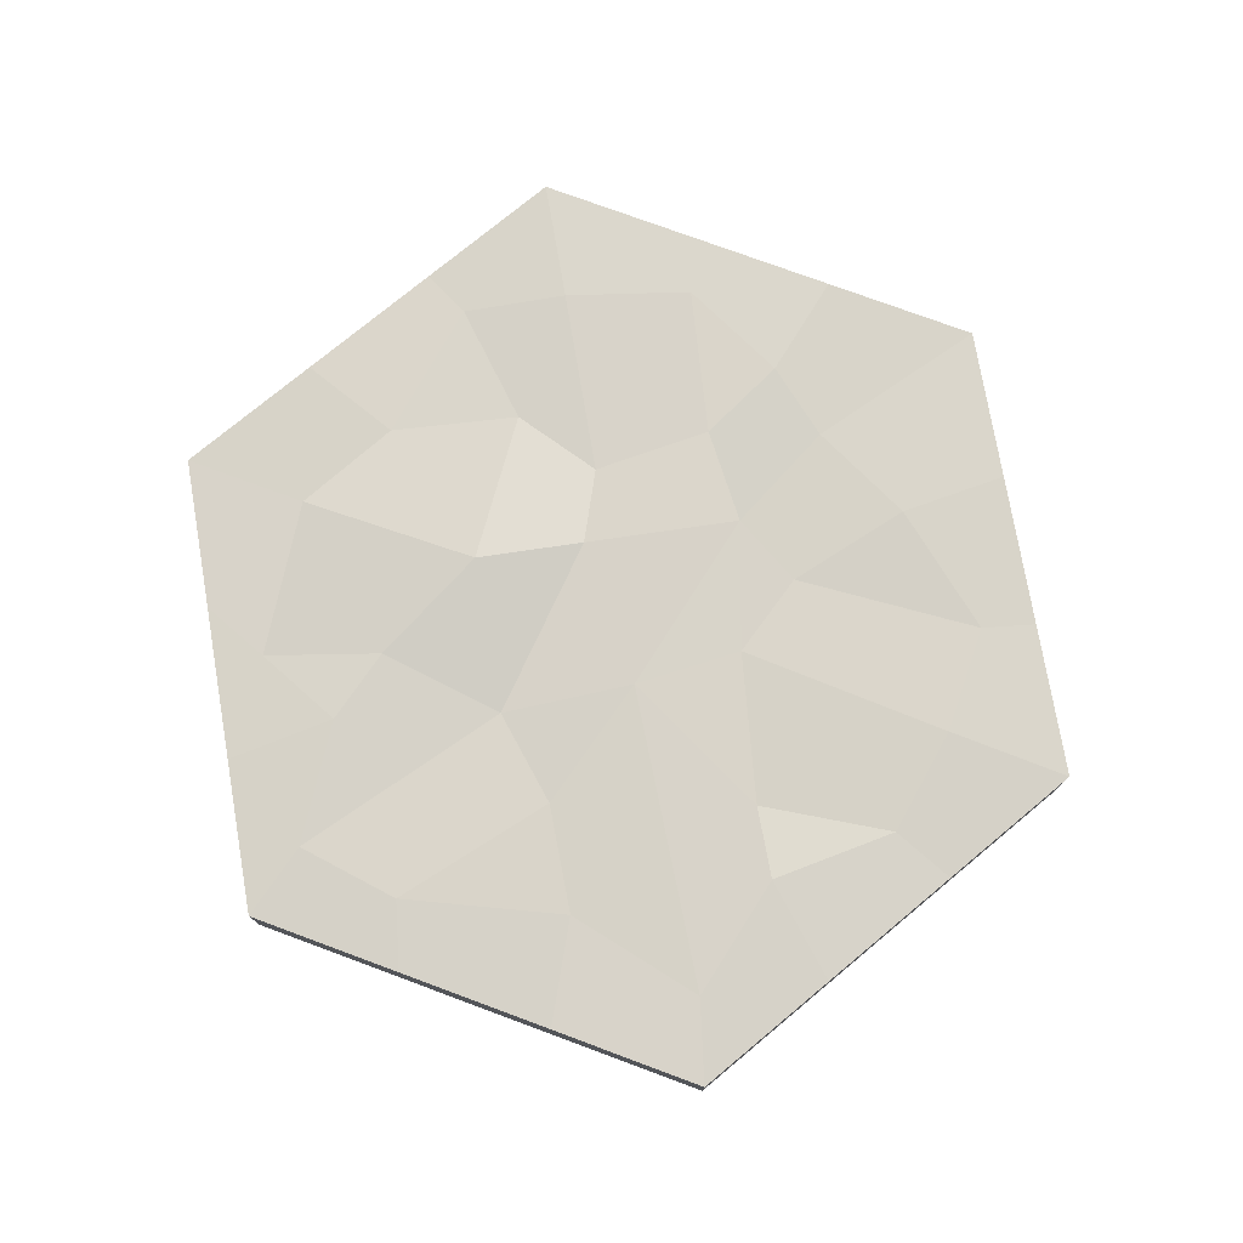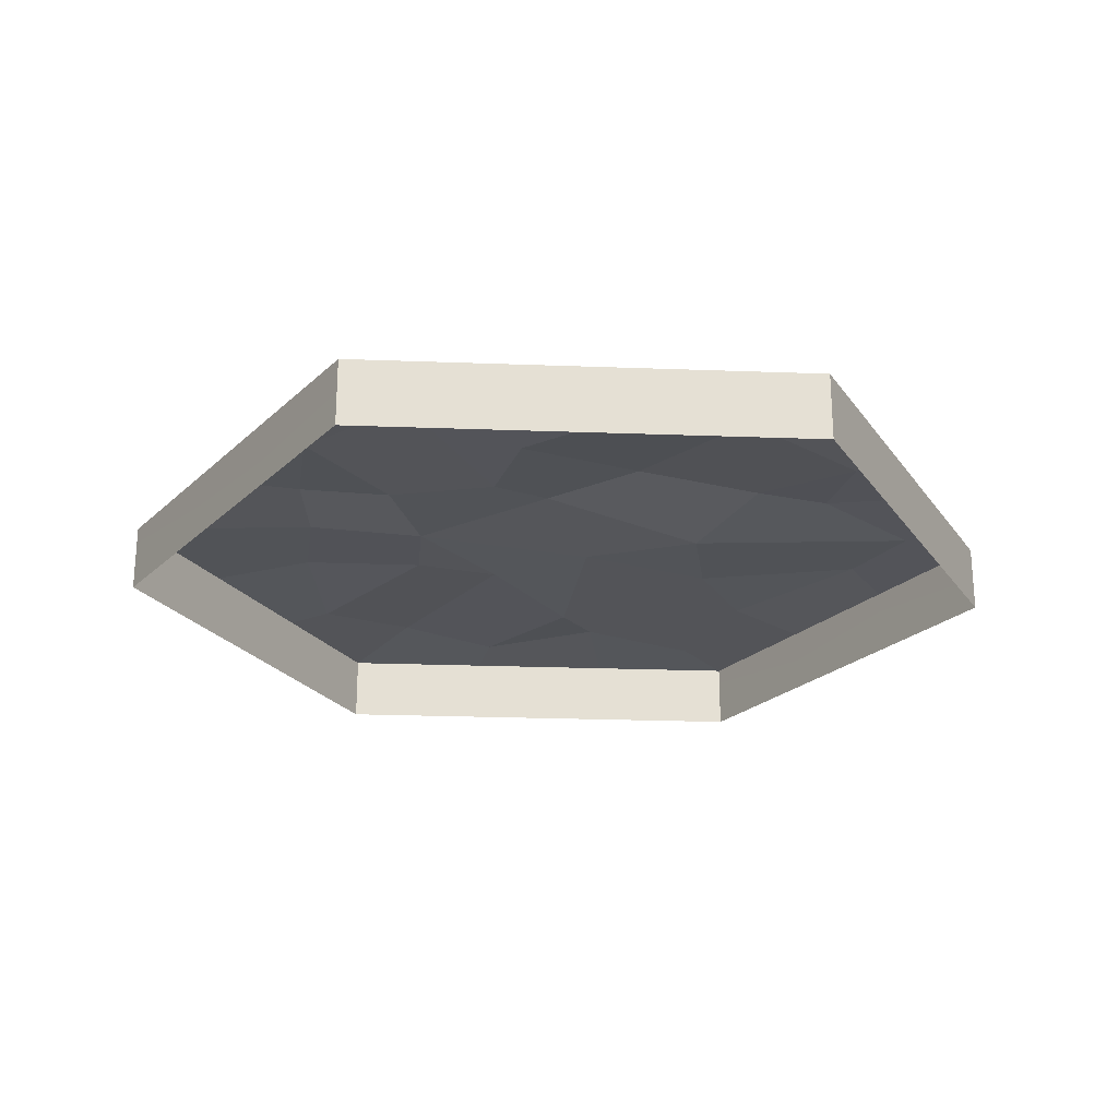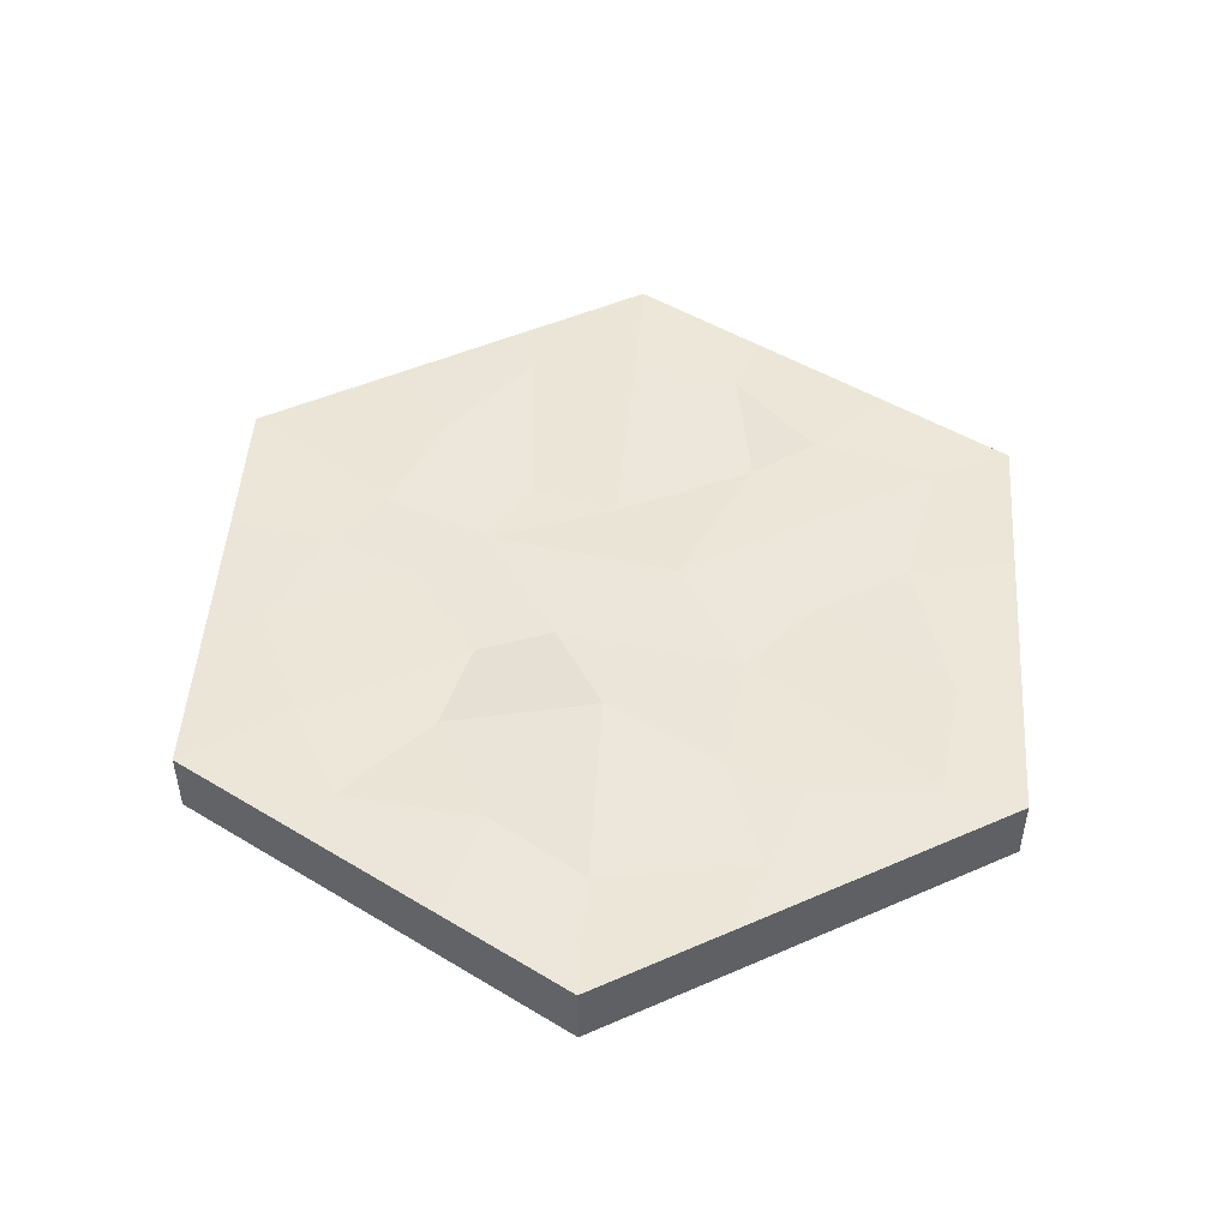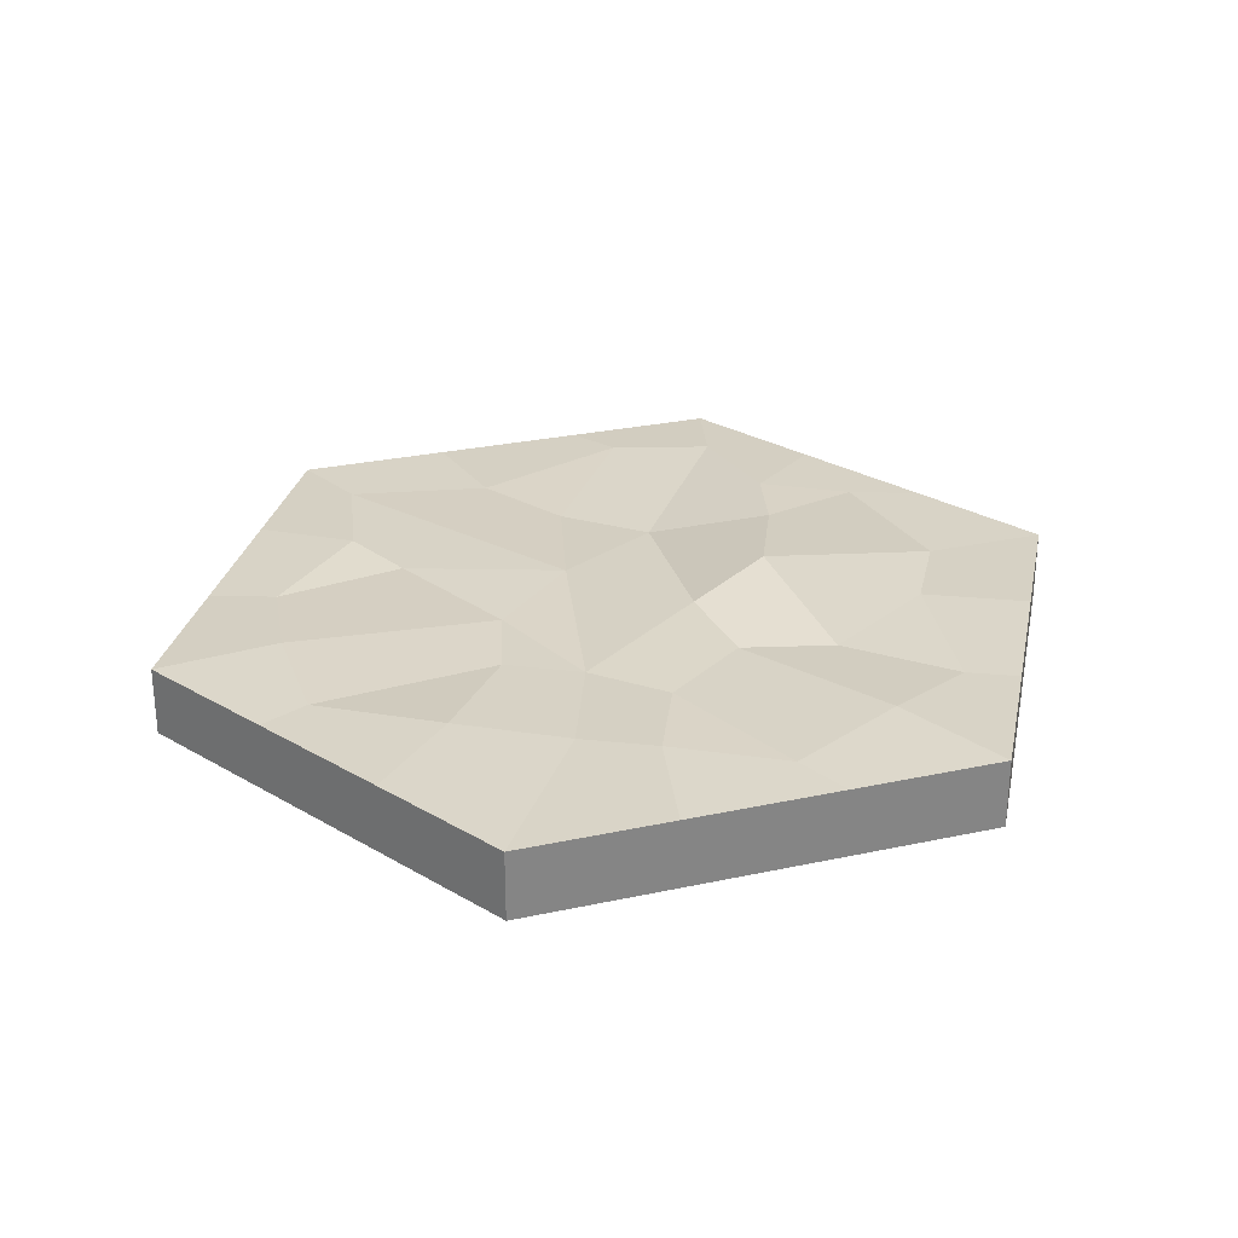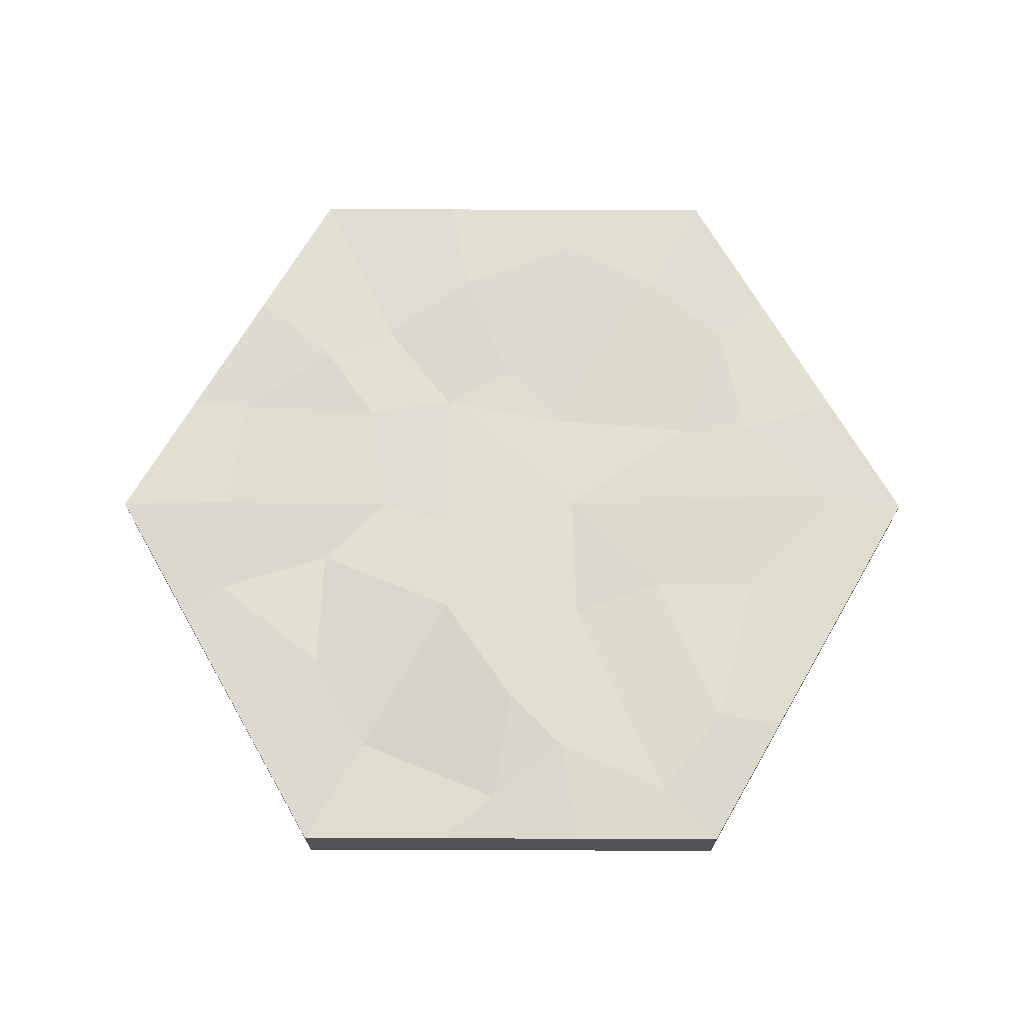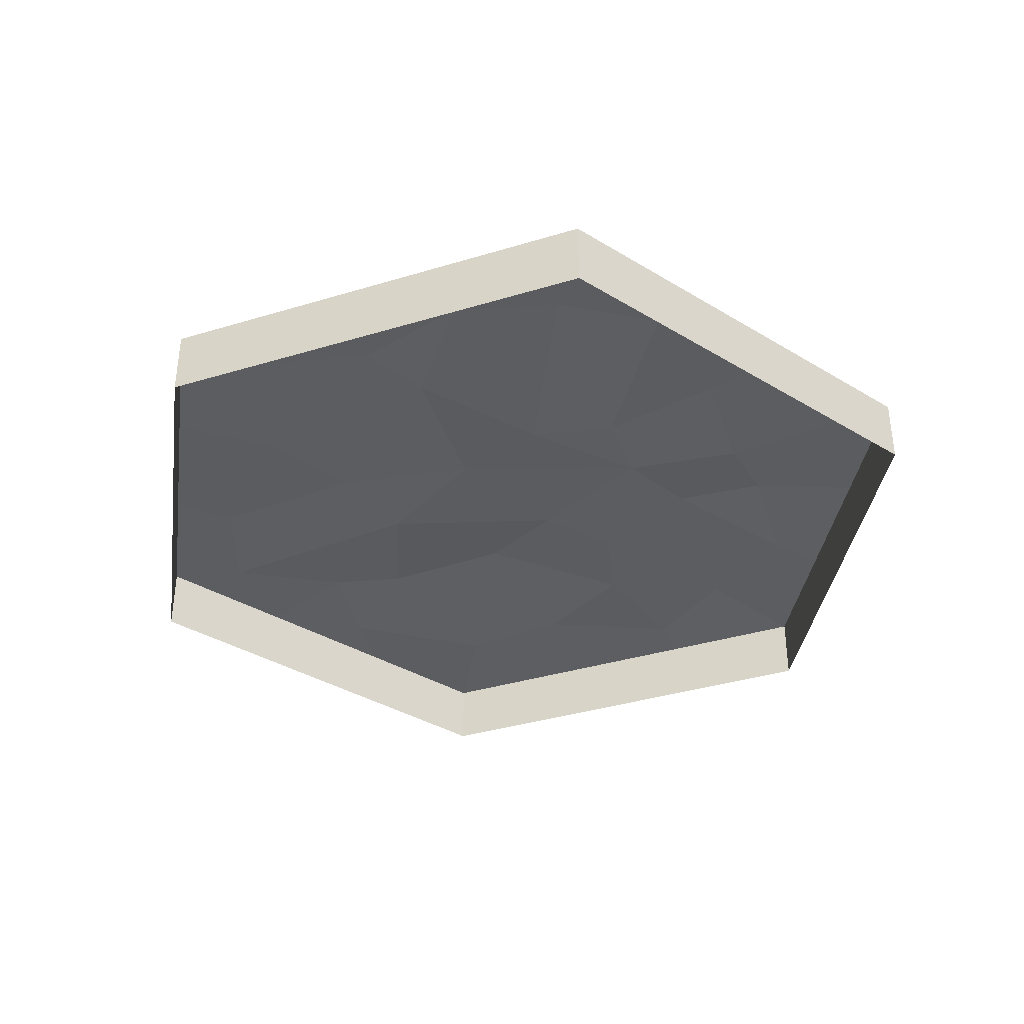
<metadata>
{"format":"obj","ext":"obj","renderer":"f3d","projection":"perspective","resolution":1024,"background":"white","views":[{"elev":76.0,"azim":-99.7,"up":"+Y"},{"elev":-23.5,"azim":116.4,"up":"+Y"},{"elev":48.6,"azim":154.0,"up":"+Y"},{"elev":28.0,"azim":41.8,"up":"+Y"},{"elev":69.4,"azim":-179.8,"up":"+Y"},{"elev":-36.5,"azim":-38.4,"up":"+Y"}]}
</metadata>
<code>
v -144.3 -4e-06 -250
v -192.5 -4e-06 166.7
v 192.5 -4e-06 166.6
v 144.4 -4e-06 -250
v -288.7 -4e-06 0.00824
v -240.6 -4e-06 -83.33
v 144.3 -4e-06 250
v 288.7 -4e-06 -0.02838
v 240.6 -4e-06 -83.36
v 192.5 -4e-06 -166.7
v -192.5 -4e-06 -166.7
v -48.11 -4e-06 -250
v -144.4 -4e-06 250
v 48.11 -4e-06 250
v -240.6 -4e-06 83.34
v -48.14 -4e-06 250
v 240.6 -4e-06 83.31
v 48.14 -4e-06 -250
v -144.3 -43.15 -250
v -216.5 -43.15 -125
v -288.7 -43.15 0.01821
v -216.6 -43.15 125
v -144.4 -43.15 250
v -0.01587 -43.15 250
v 144.4 -43.15 250
v 216.5 -43.15 125
v 288.7 -43.15 -0.02326
v 216.6 -43.15 -125
v 144.4 -43.15 -250
v 0.01587 -43.15 -250
v -48.14 -13.67 250
v 48.11 -21.57 250
v 144.3 -10.48 250
v 192.5 -21.57 166.6
v 240.6 -26.52 83.31
v 288.7 -21.57 -0.02838
v 240.6 -13.67 -83.36
v 192.5 -21.57 -166.7
v 144.4 -10.48 -250
v 48.14 -21.57 -250
v -48.11 -27.09 -250
v -144.3 -21.57 -250
v -192.5 -13.67 -166.7
v -240.6 -21.57 -83.33
v -288.7 -10.48 0.00824
v -240.6 -21.57 83.34
v -192.5 -27.26 166.7
v -144.4 -21.57 250
v -44.75 -4e-06 216.4
v 35.19 4.59 182.9
v 94.55 -4e-06 142.4
v 140.8 4.59 121.9
v -176 4.59 60.96
v -159.7 -4e-06 139.9
v -236.3 -4e-06 6.647
v 201.9 -4e-06 79.2
v 211.2 4.59 -0.02347
v -176 -4e-06 -60.96
v 213.1 -4e-06 -65.06
v 140.8 4.59 -121.9
v -149.5 4.59 -161.6
v -108.3 -4e-06 -214.7
v 105.6 -4e-06 -182.9
v -35.19 4.59 -182.9
v -105.6 4.59 182.9
v 12.23 -4e-06 -220.6
v 4.809 -4e-06 108.8
v 47.75 -4e-06 82.68
v 106.6 4.59 73.33
v -129.9 -4e-06 60.6
v -44.64 4.59 0.3588
v 95.5 -4e-06 -0.01613
v -107.3 -4e-06 -62.4
v 137.7 -4e-06 -42.03
v -47.75 -4e-06 -82.7
v 47.76 14.27 -82.71
v 0.1575 4.59 -148.2
v -34.26 -4e-06 68.56
v 47.75 8.45 -15.27
f 11 1 42 43
f 15 5 45 46
f 16 13 48 31
f 3 7 33 34
f 9 8 36 37
f 18 4 39 40
f 8 17 35 36
f 17 3 34 35
f 7 14 32 33
f 14 16 31 32
f 4 10 38 39
f 10 9 37 38
f 1 12 41 42
f 12 18 40 41
f 5 6 44 45
f 6 11 43 44
f 13 2 47 48
f 2 15 46 47
f 32 31 24
f 33 32 24 25
f 34 33 25 26
f 35 34 26
f 36 35 26 27
f 37 36 27 28
f 38 37 28
f 39 38 28 29
f 40 39 29 30
f 41 40 30
f 42 41 30 19
f 43 42 19 20
f 44 43 20
f 45 44 20 21
f 46 45 21 22
f 47 46 22
f 48 47 22 23
f 31 48 23 24
f 77 75 79 76
f 16 14 50 49
f 14 7 51 50
f 7 3 52 51
f 15 2 54 53
f 5 15 53 55
f 17 8 57 56
f 6 5 55 58
f 8 9 59 57
f 9 10 60 59
f 11 6 58 61
f 1 11 61 62
f 10 4 63 60
f 12 1 62 64
f 13 16 49 65
f 2 13 65 54
f 3 17 56 52
f 4 18 66 63
f 18 12 64 66
f 49 50 67
f 50 51 68 67
f 51 52 69 68
f 53 54 70
f 55 53 70 71
f 56 57 72 69
f 58 55 71 73
f 57 59 74 72
f 59 60 74
f 61 58 73
f 62 61 73 75
f 60 63 76 74
f 64 62 75 77
f 65 49 67 78
f 54 65 78 70
f 52 56 69
f 63 66 77 76
f 66 64 77
f 78 71 70
f 76 79 72 74
f 79 75 71 68
f 72 79 68 69
f 71 75 73
f 68 78 67
f 68 71 78

</code>
